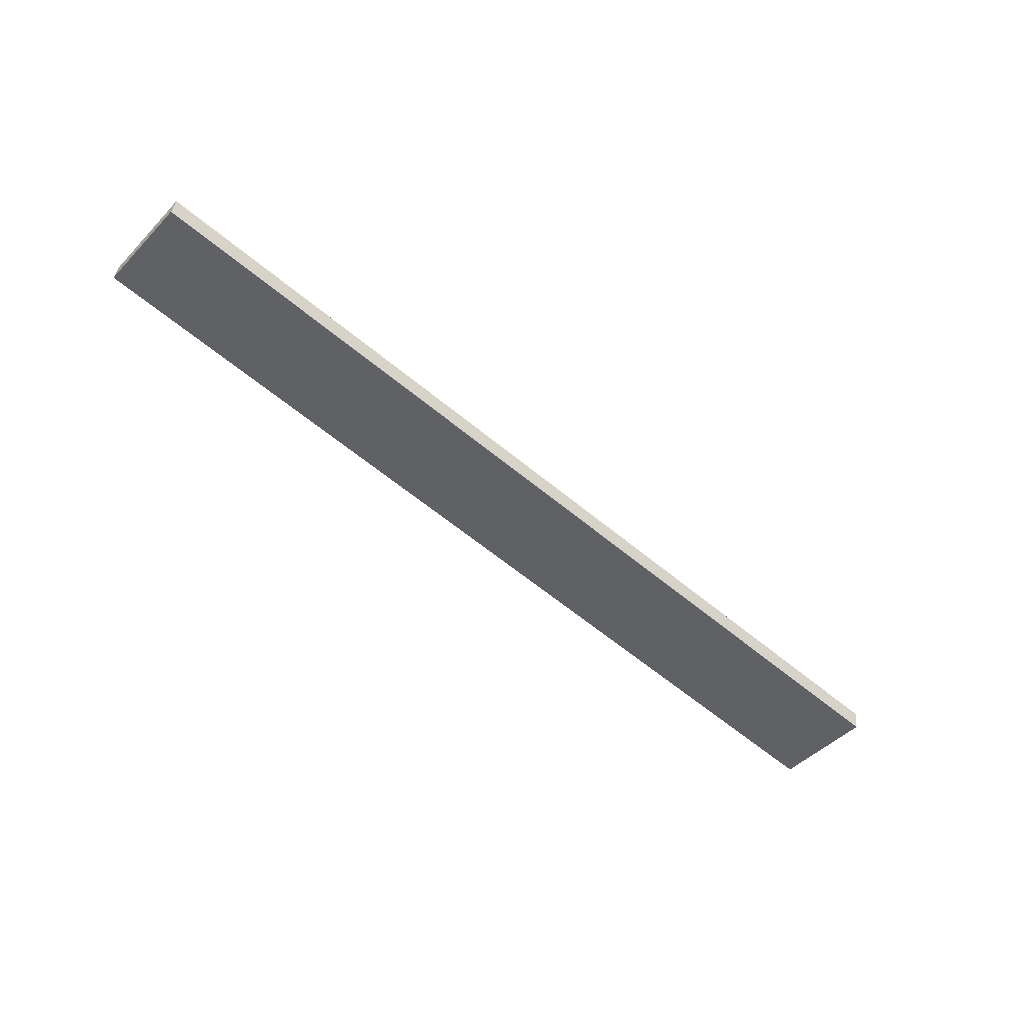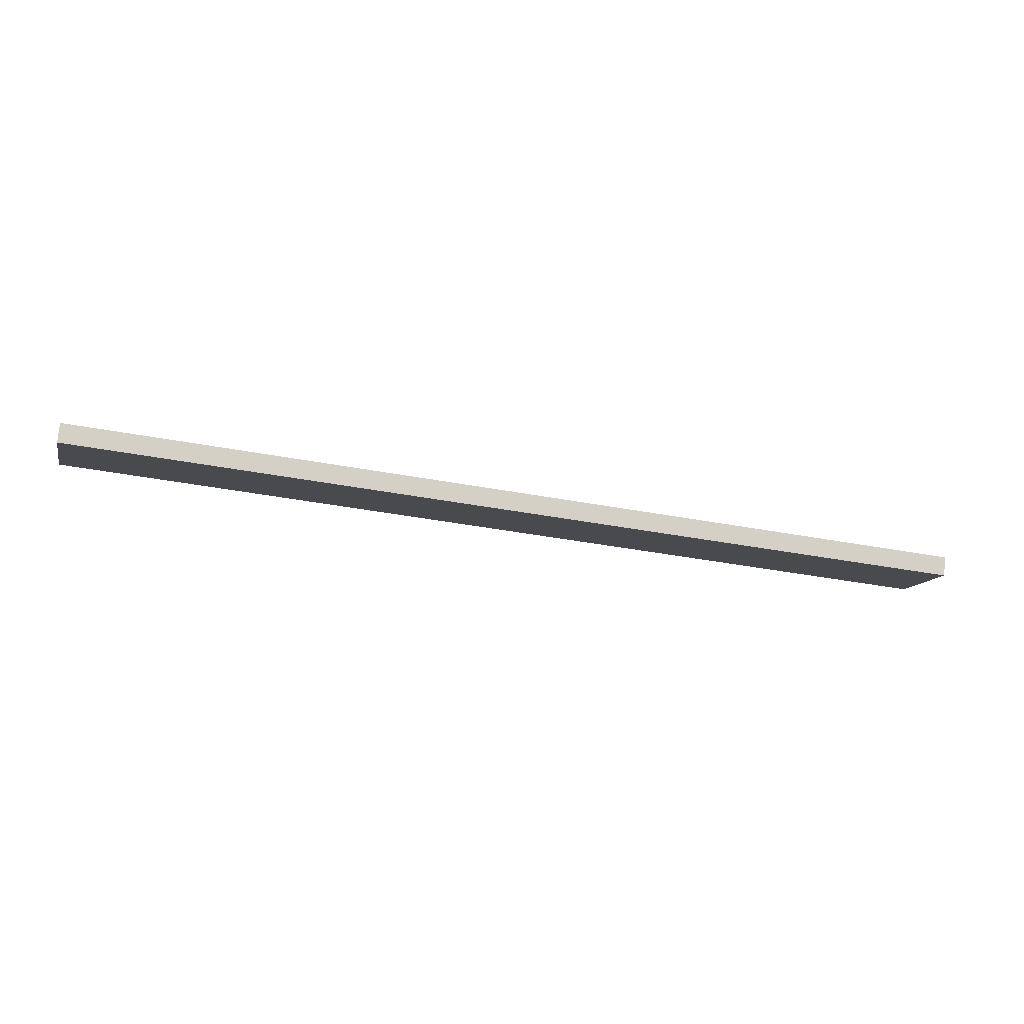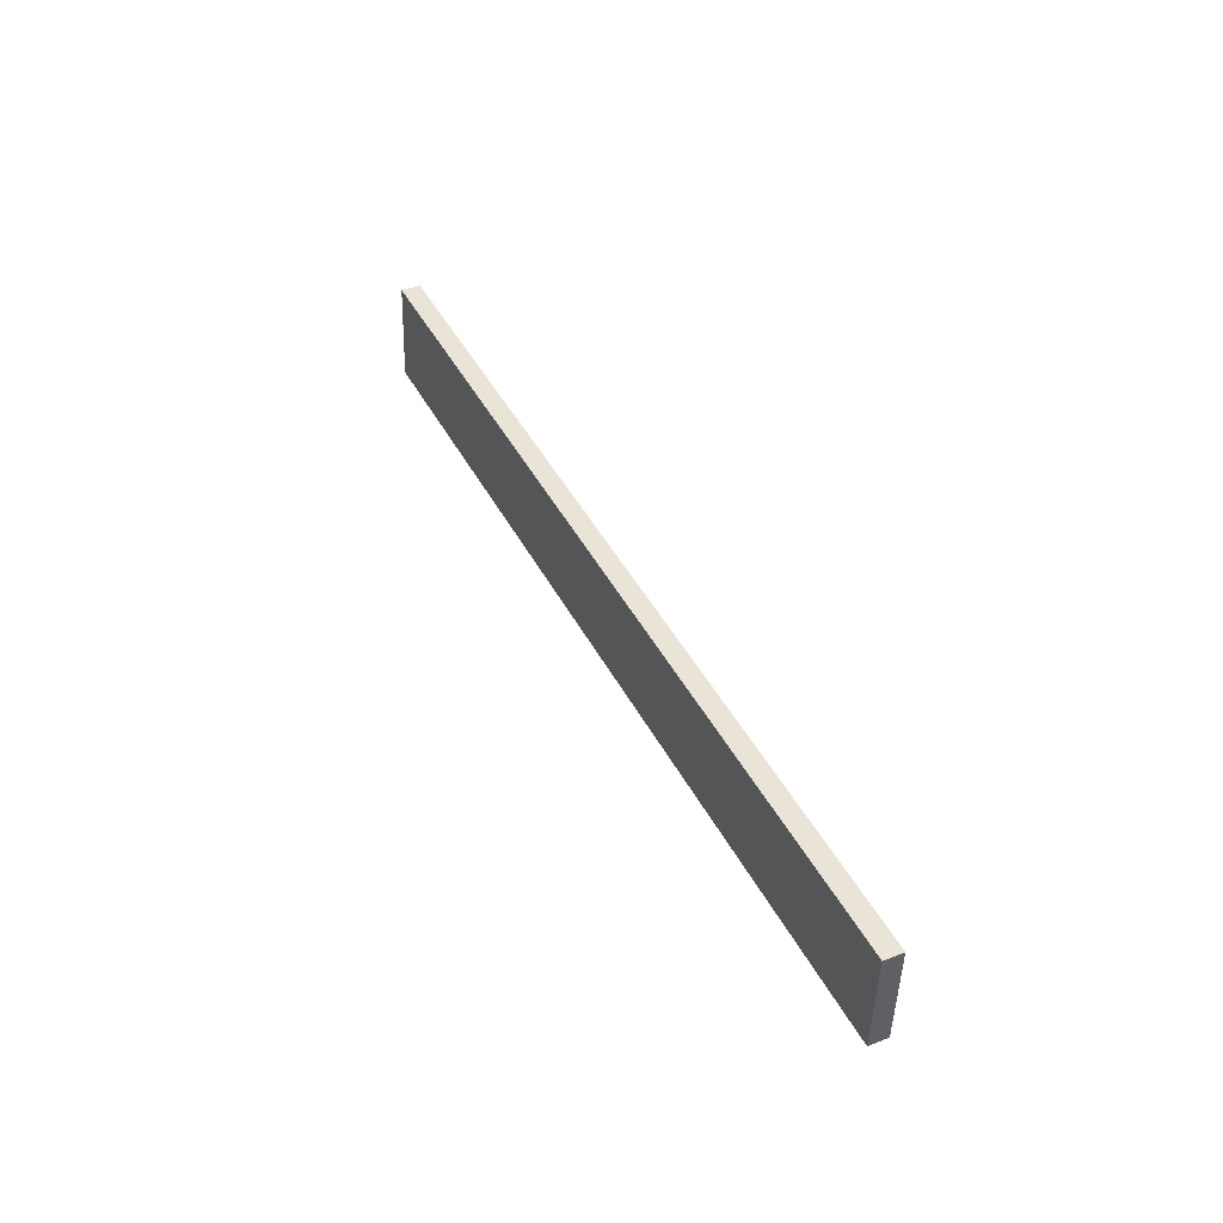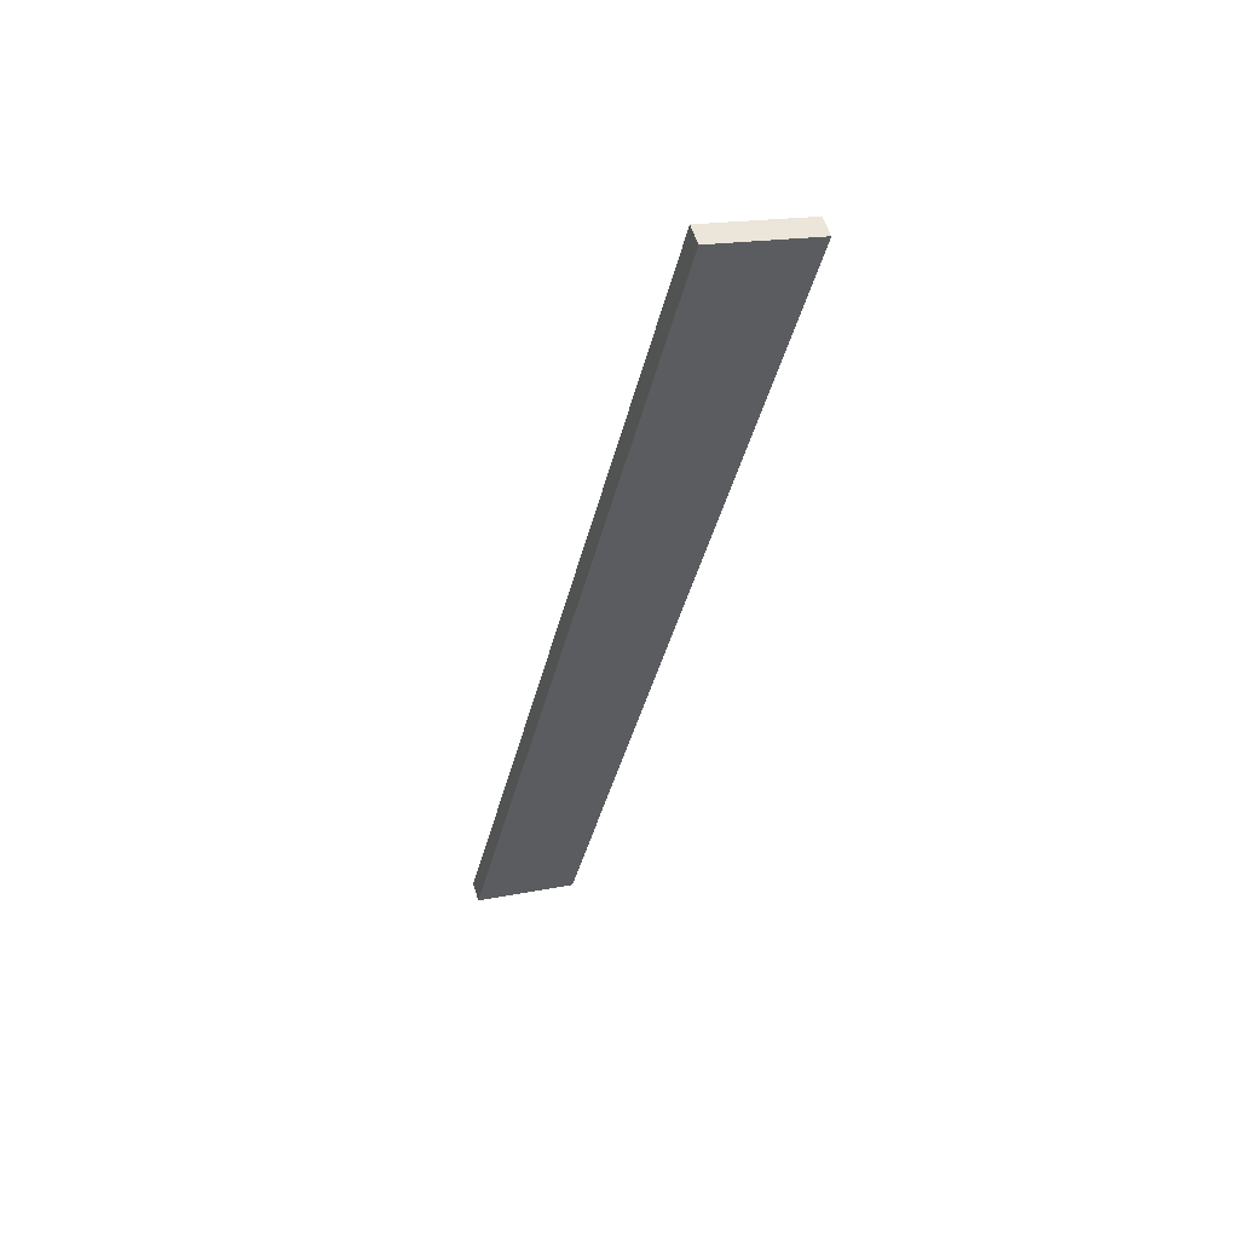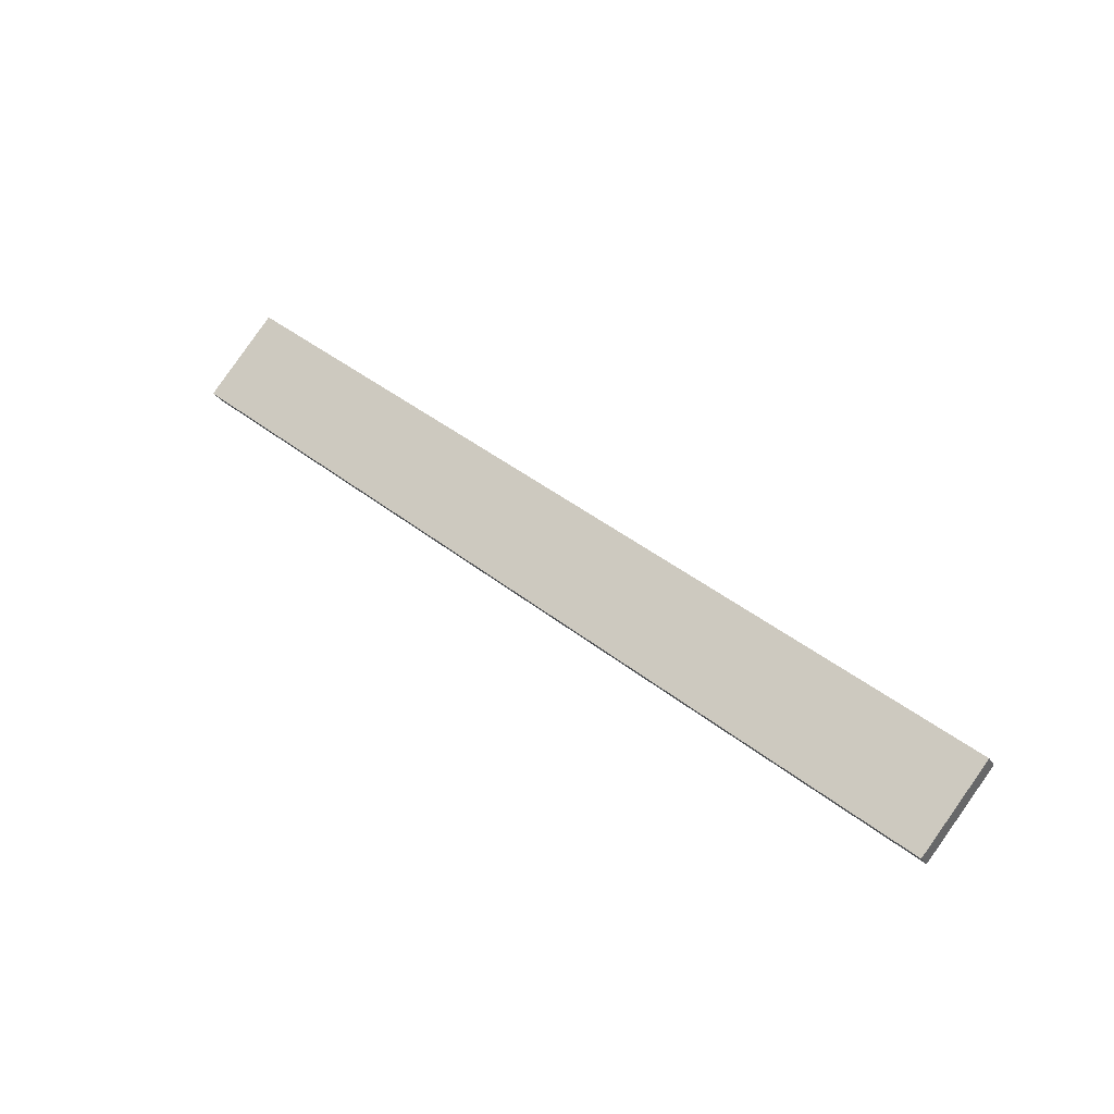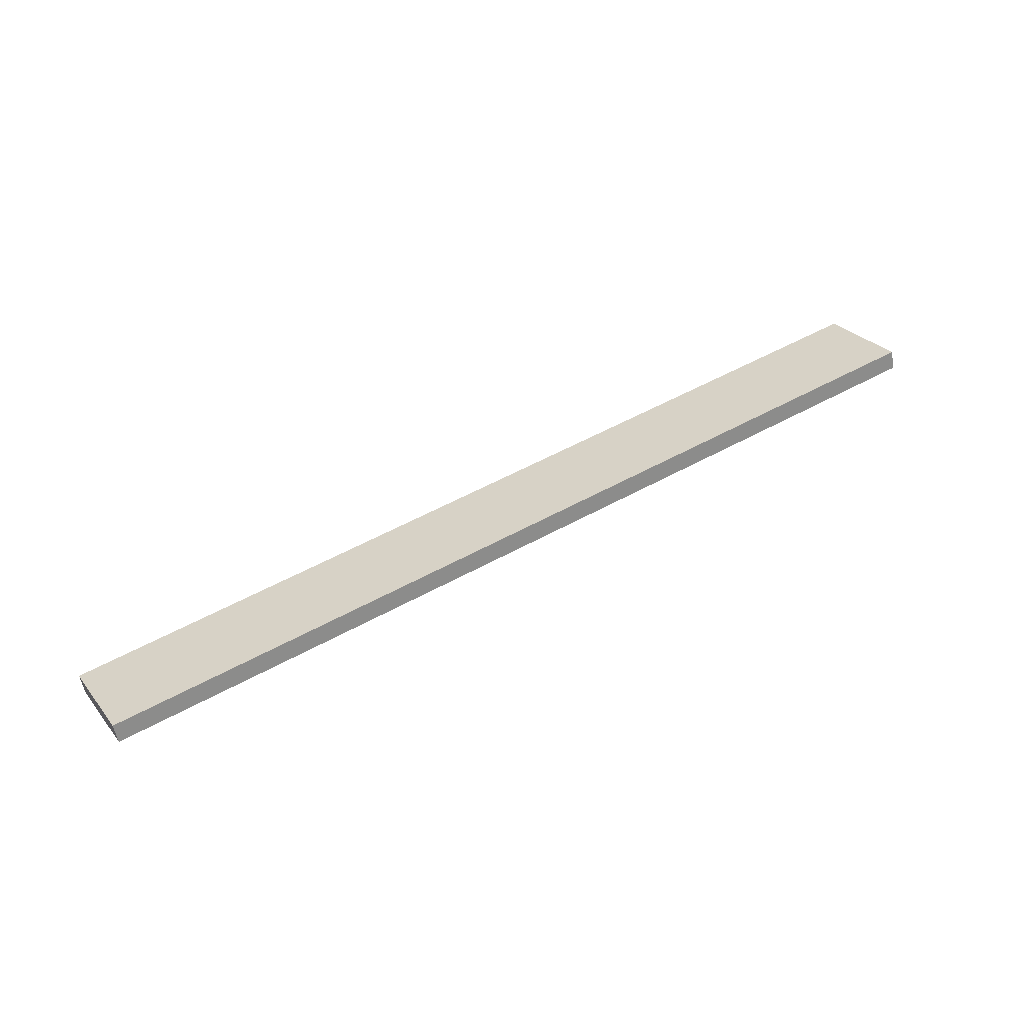
<metadata>
{"format":"obj","ext":"obj","renderer":"f3d","projection":"perspective","resolution":1024,"background":"white","views":[{"elev":-28.9,"azim":-51.3,"up":"+Y"},{"elev":69.5,"azim":164.7,"up":"+Z"},{"elev":58.0,"azim":44.1,"up":"+Z"},{"elev":-17.4,"azim":-117.1,"up":"+Y"},{"elev":69.2,"azim":-153.8,"up":"+Y"},{"elev":12.4,"azim":139.9,"up":"+Y"}]}
</metadata>
<code>
o WoodenBrokenPlanks_269
v 245.7 12.48 -117.6
v 94.28 65.68 -155.7
v 97.29 61.85 -173
v 248.8 8.641 -134.9
v 247 15.7 -118.1
v 250 11.87 -135.4
v 98.55 65.08 -173.5
v 95.54 68.91 -156.2
f 1 2 3 4
f 5 6 7 8
f 1 4 6 5
f 4 3 7 6
f 3 2 8 7
f 2 1 5 8

</code>
